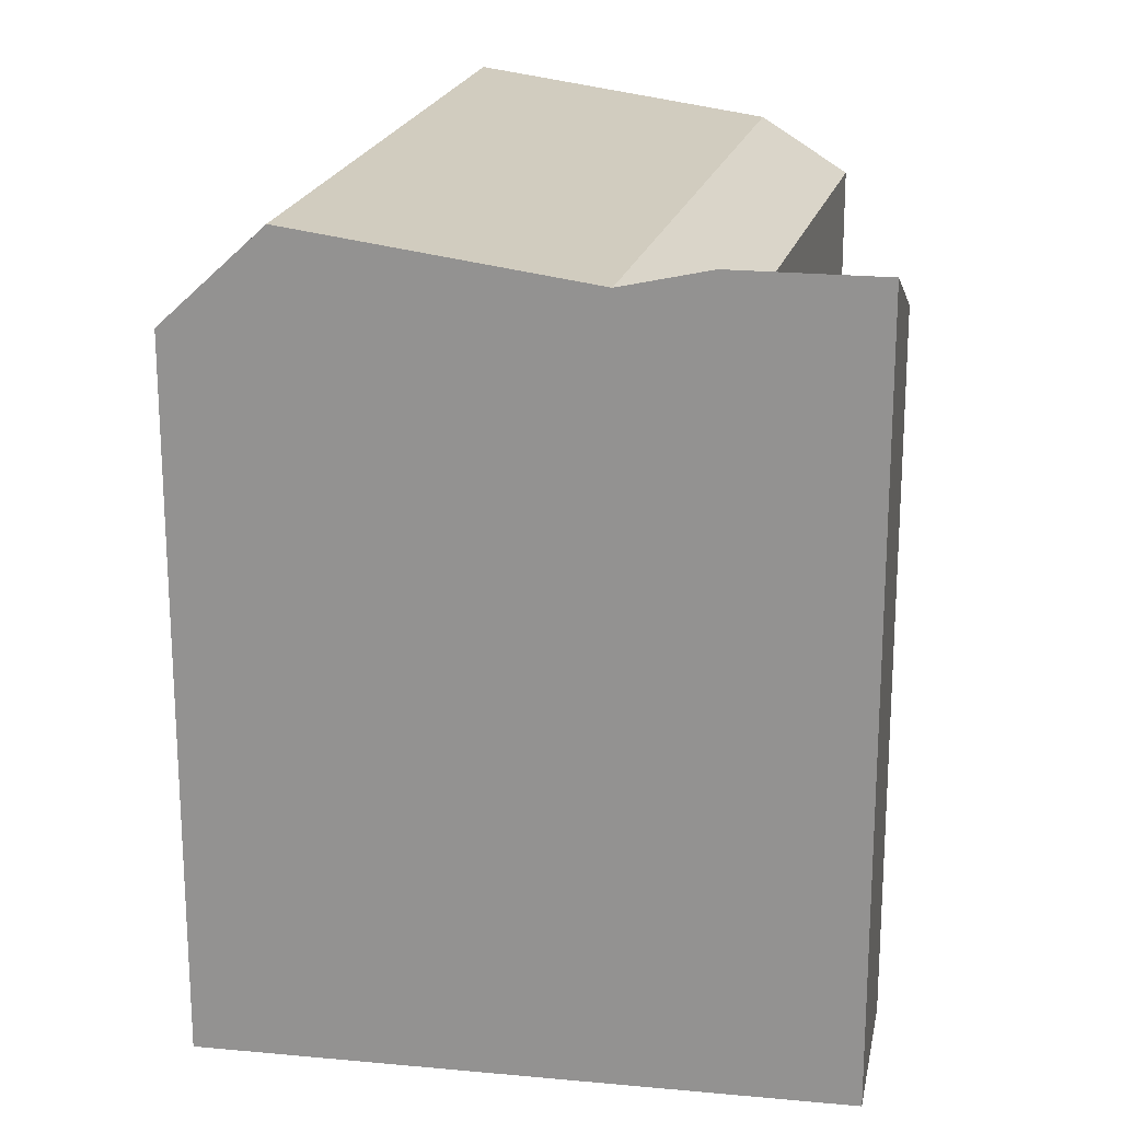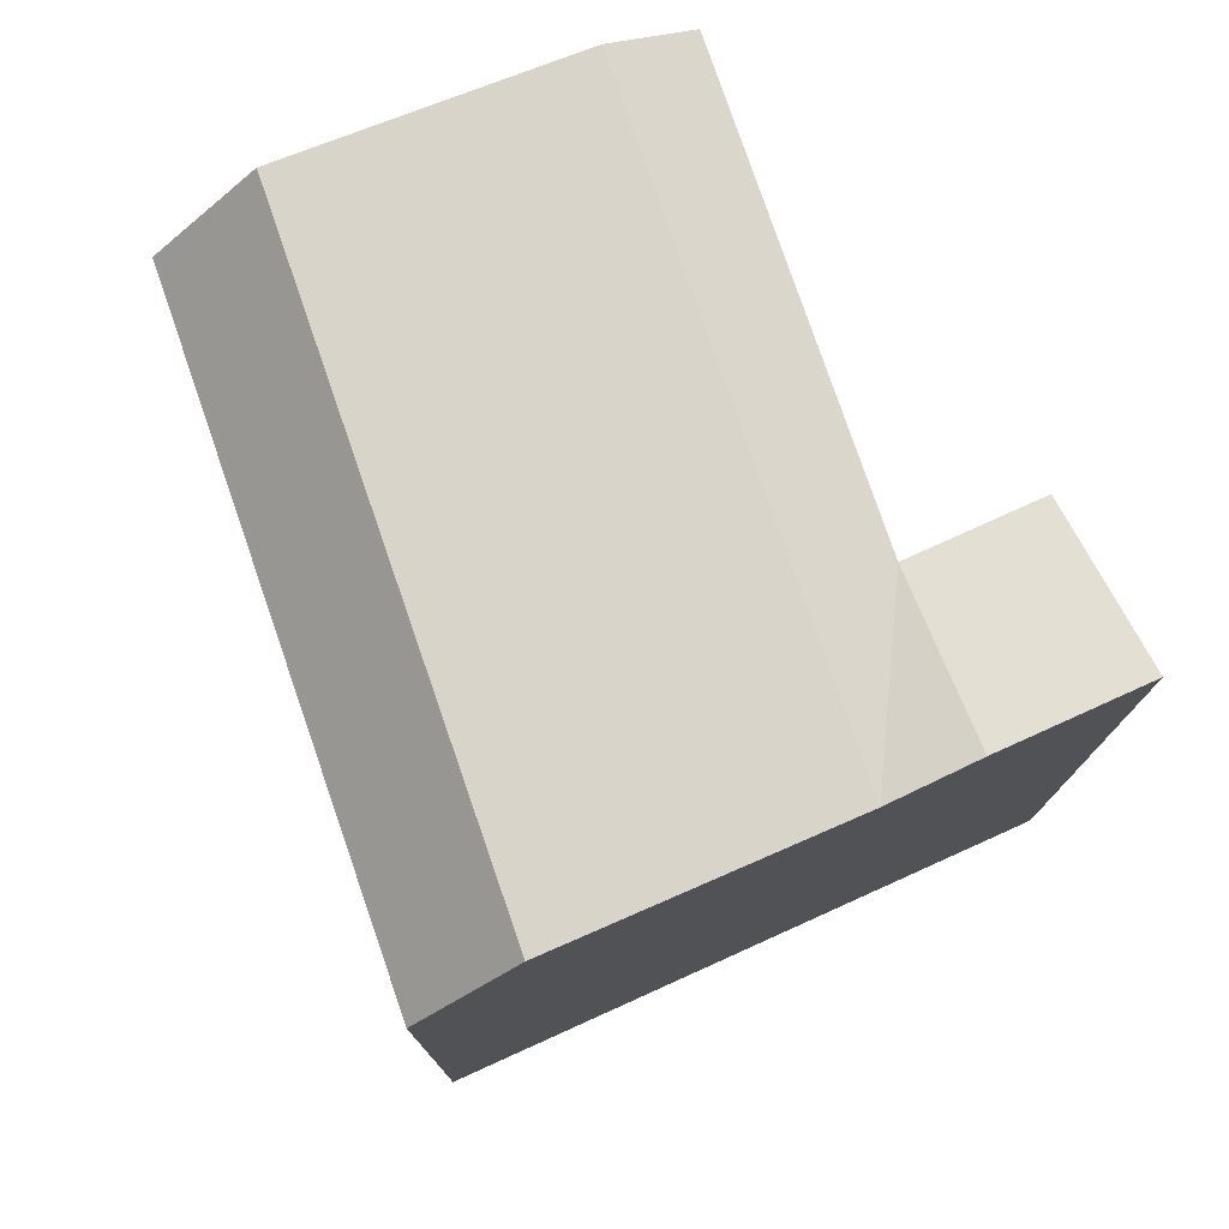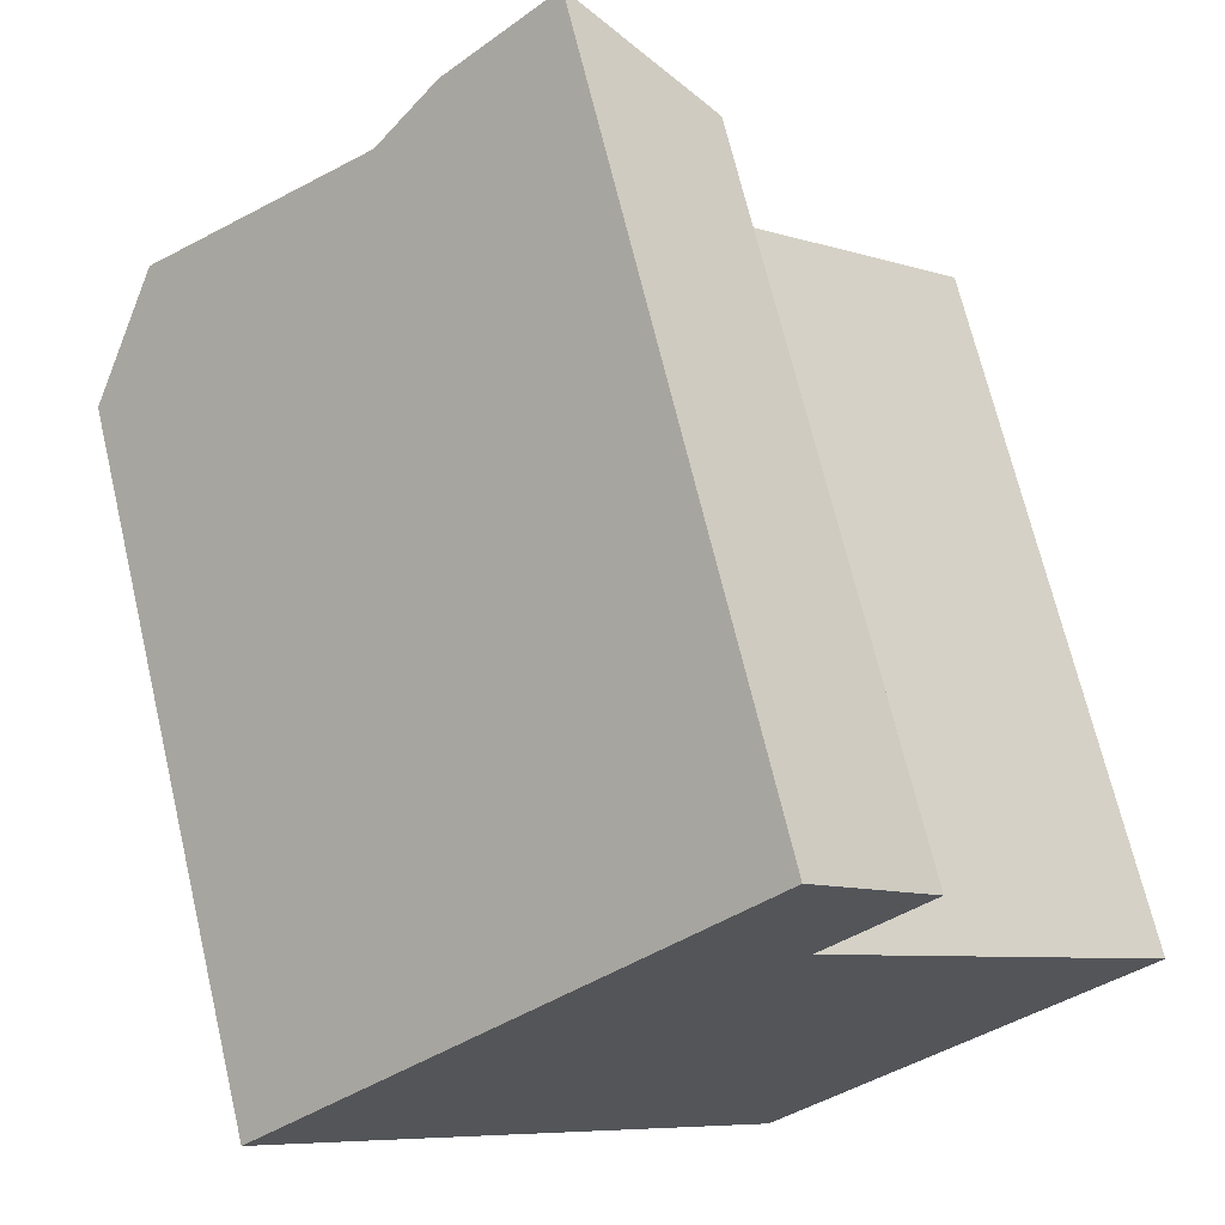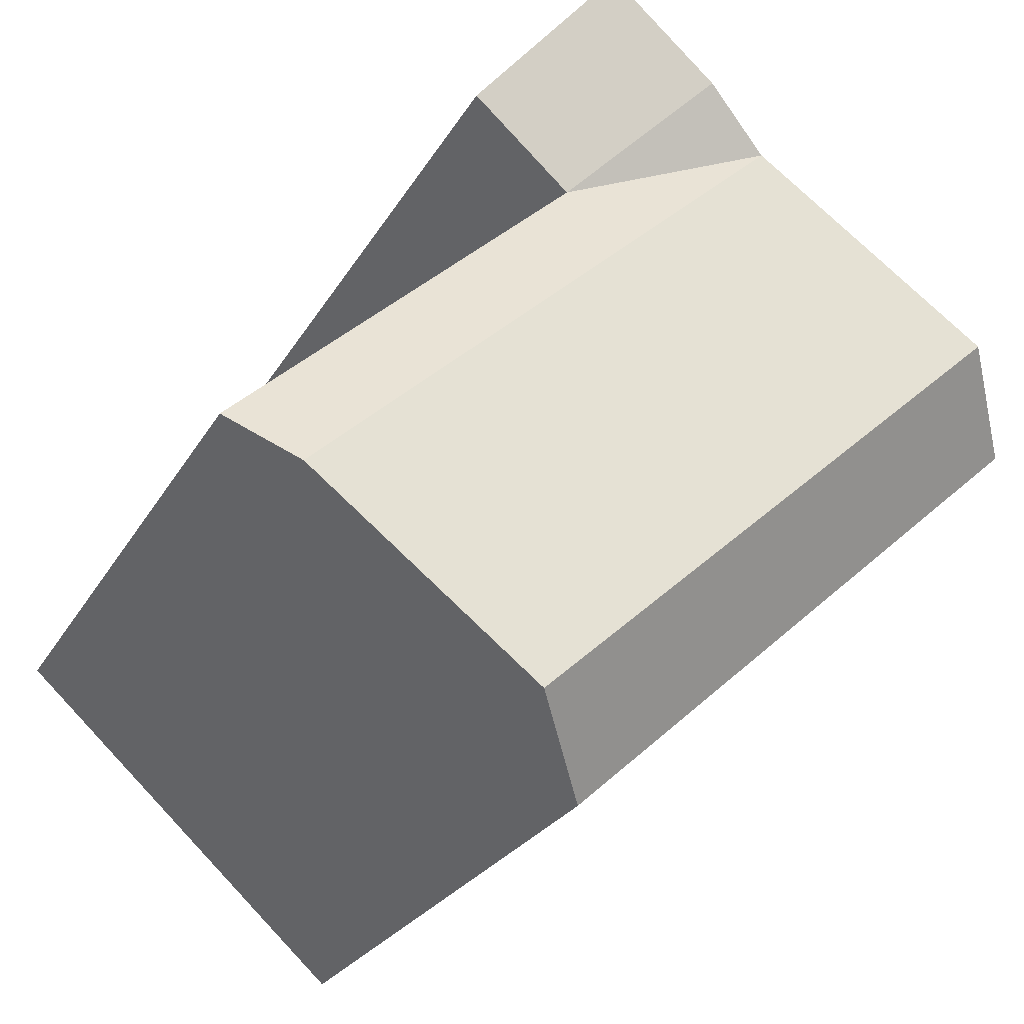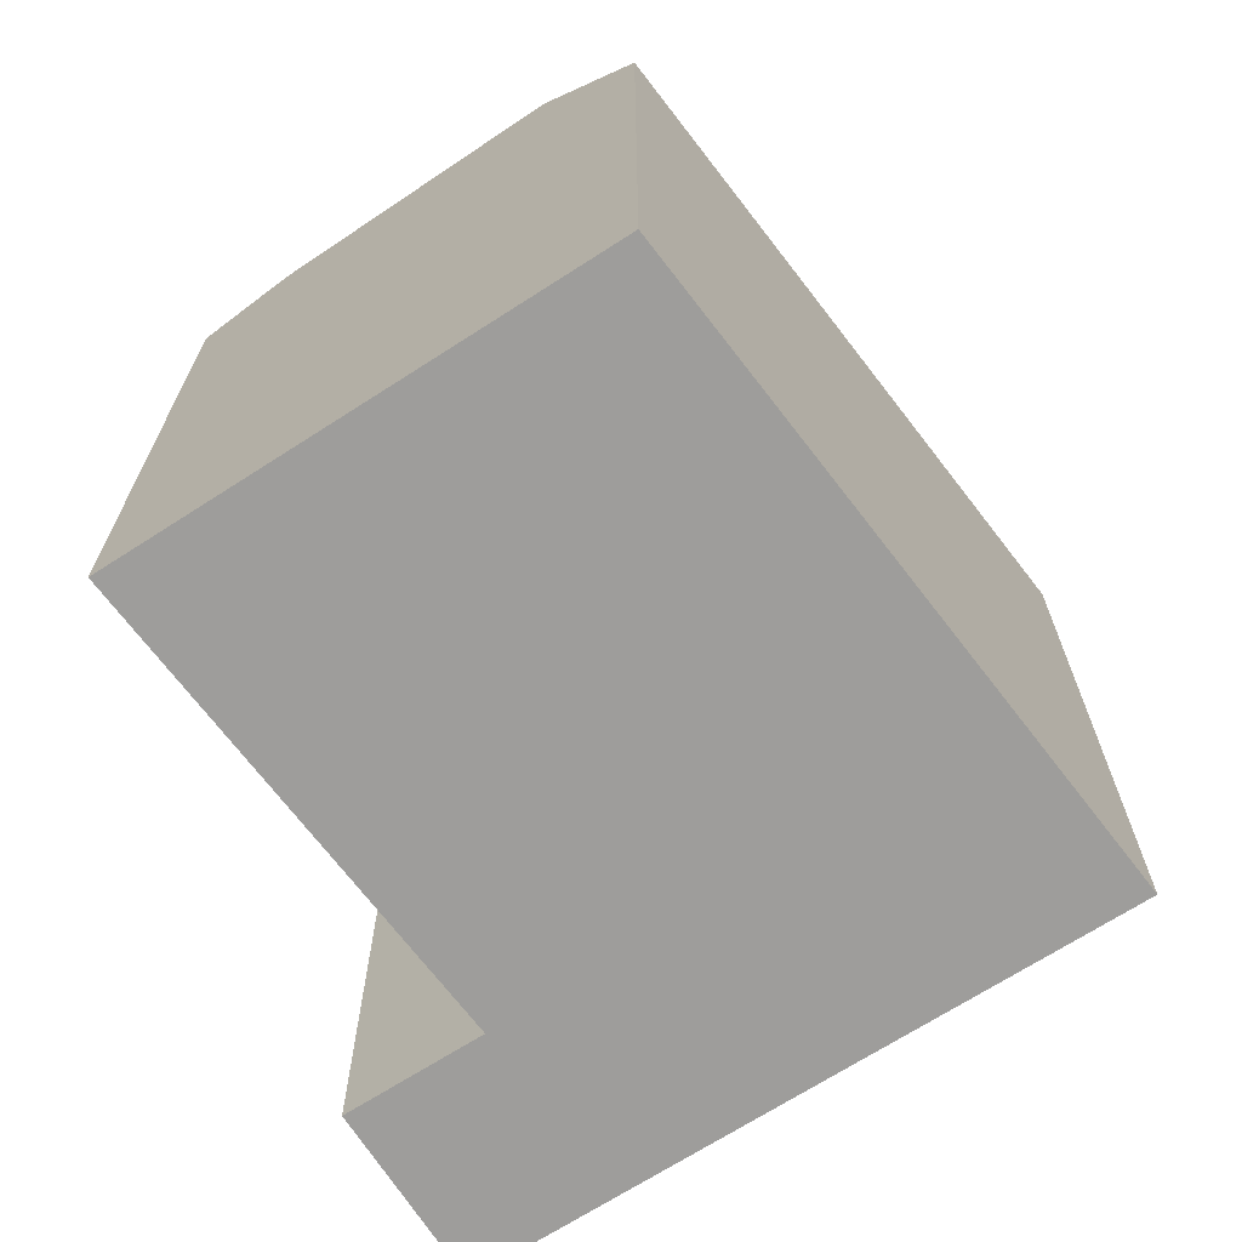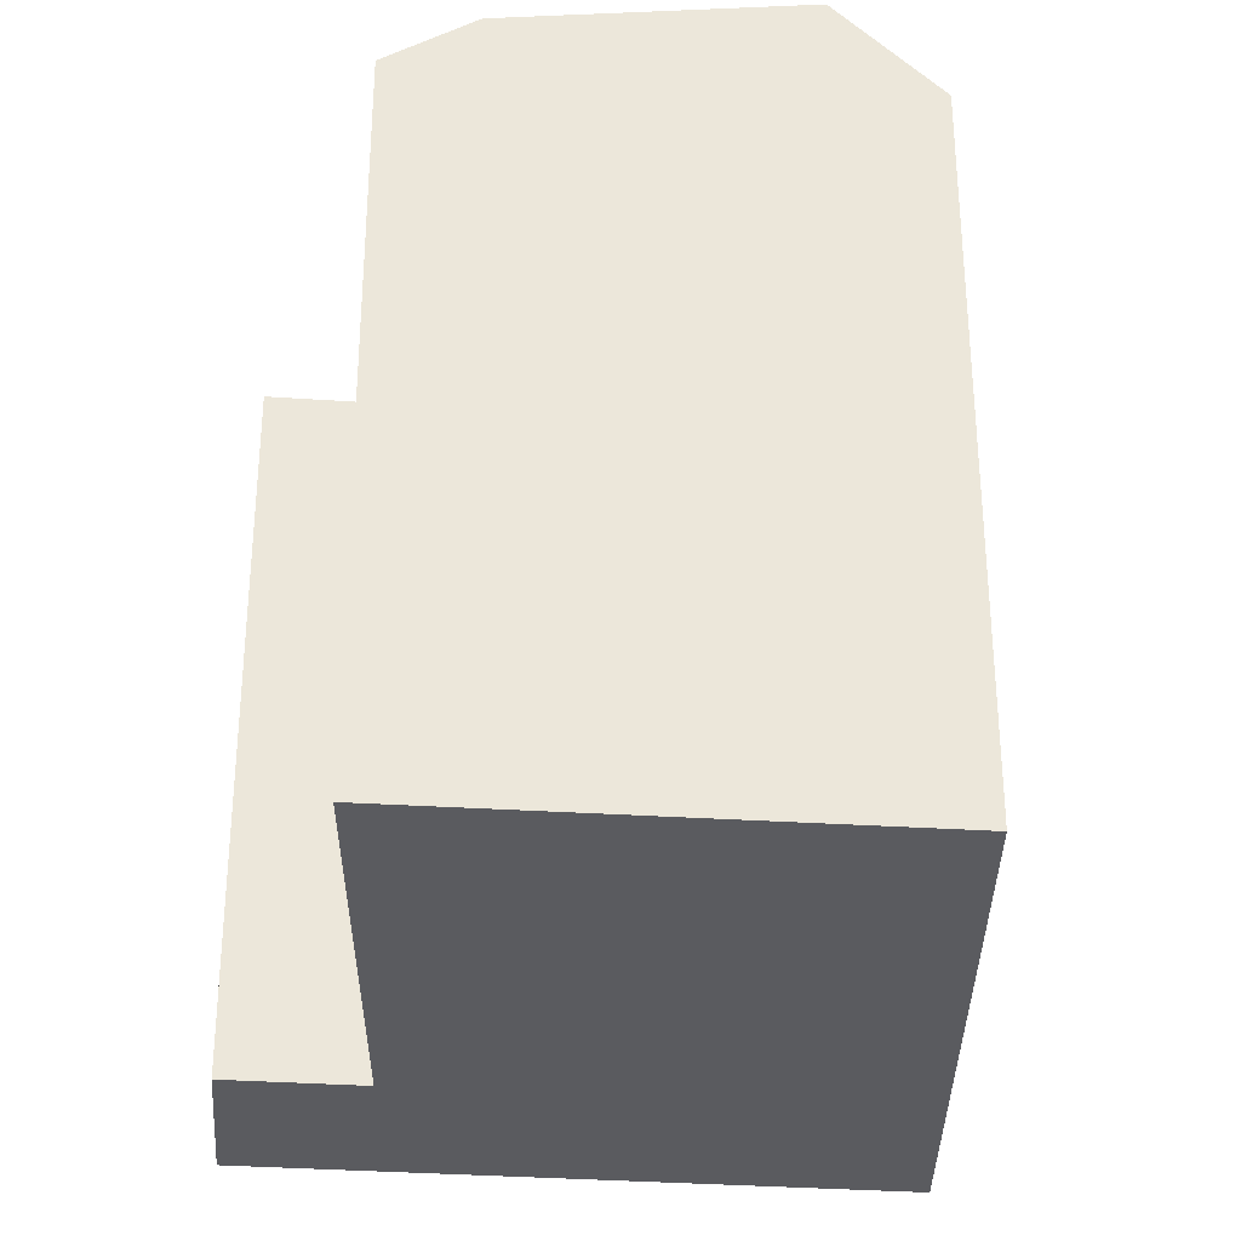
<metadata>
{"format":"obj","ext":"obj","renderer":"f3d","projection":"perspective","resolution":1024,"background":"white","views":[{"elev":21.6,"azim":-32.9,"up":"+Y"},{"elev":78.3,"azim":-66.7,"up":"+Y"},{"elev":68.8,"azim":-13.3,"up":"+Z"},{"elev":-24.5,"azim":157.1,"up":"+Z"},{"elev":-70.6,"azim":169.9,"up":"+Y"},{"elev":-33.2,"azim":132.1,"up":"+Y"}]}
</metadata>
<code>
v  13.17 19.33 -12
v  22.83 1.856e-16 -3.031
v  13.17 7.346e-16 -12
v  22.83 19.33 -3.031
v  15.22 21.96 -10.1
v  21.08 20.83 -4.655
v  13.3 19.33 5.646
v  13.3 -3.458e-16 5.647
v  3.566 19.33 -3.248
v  3.566 1.988e-16 -3.247
v  9.736 21.37 8.893
v  0 0 0
v  9.736 -5.446e-16 8.894
v  7.974 20.83 7.284
v  0.0004127 19.33 -0.0006126
v  2.06 21.96 1.881
v  12.72 21.37 11.62
v  12.72 -7.113e-16 11.62
v  16.01 19.33 8.116
v  16 -4.97e-16 8.117
v  11.54 20.83 4.037
v  5.626 21.96 -1.366
g defaultobject
f 1 2 3
f 2 1 4
f 4 1 5
f 4 5 6
f 2 7 8
f 7 2 4
f 9 3 10
f 3 9 1
f 11 12 13
f 12 11 14
f 12 14 15
f 16 15 14
f 15 10 12
f 10 15 9
f 17 13 18
f 13 17 11
f 8 19 20
f 19 8 7
f 20 17 18
f 17 20 19
f 7 6 21
f 6 7 4
f 21 5 22
f 5 21 6
f 22 1 9
f 1 22 5
f 9 16 22
f 16 9 15
f 22 14 21
f 14 22 16
f 14 7 21
f 14 11 7
f 7 17 19
f 17 7 11
f 8 3 2
f 3 8 10
f 10 13 12
f 13 10 8
f 8 18 13
f 18 8 20

</code>
